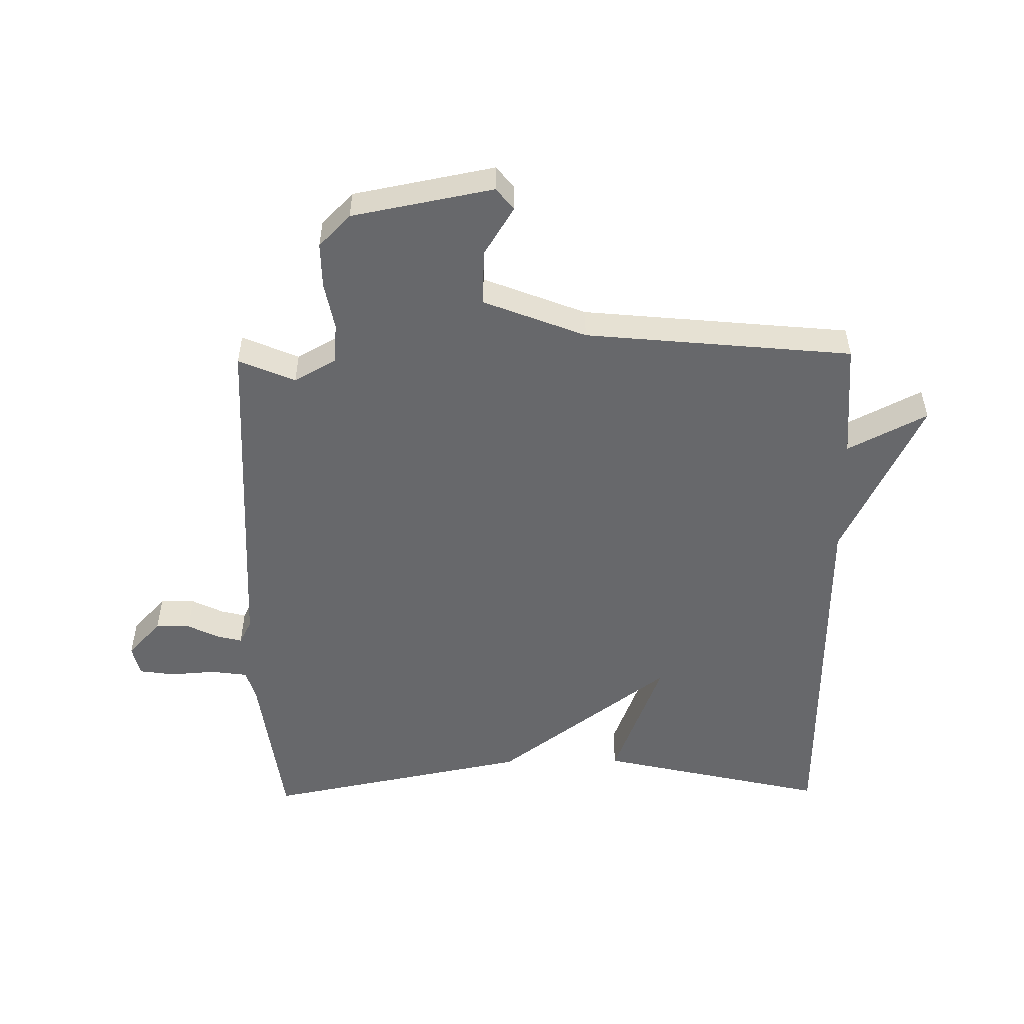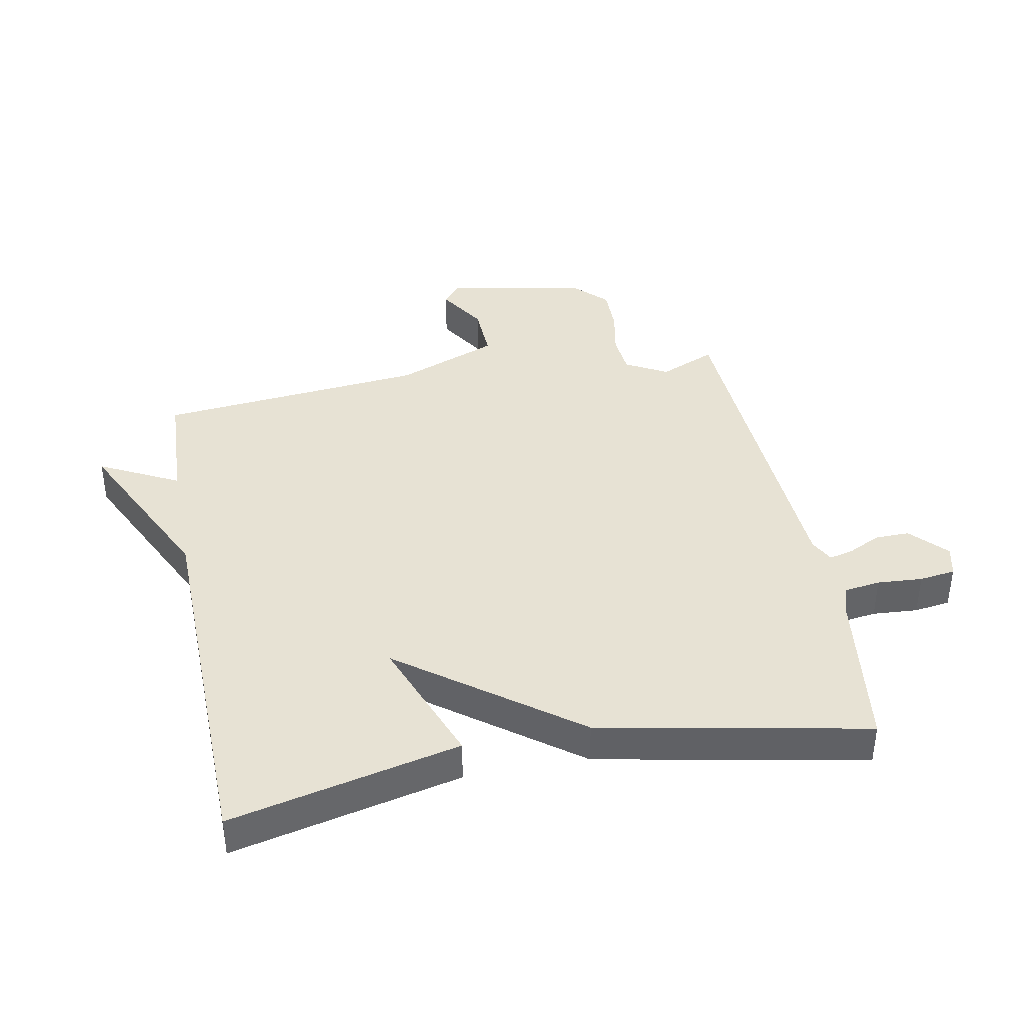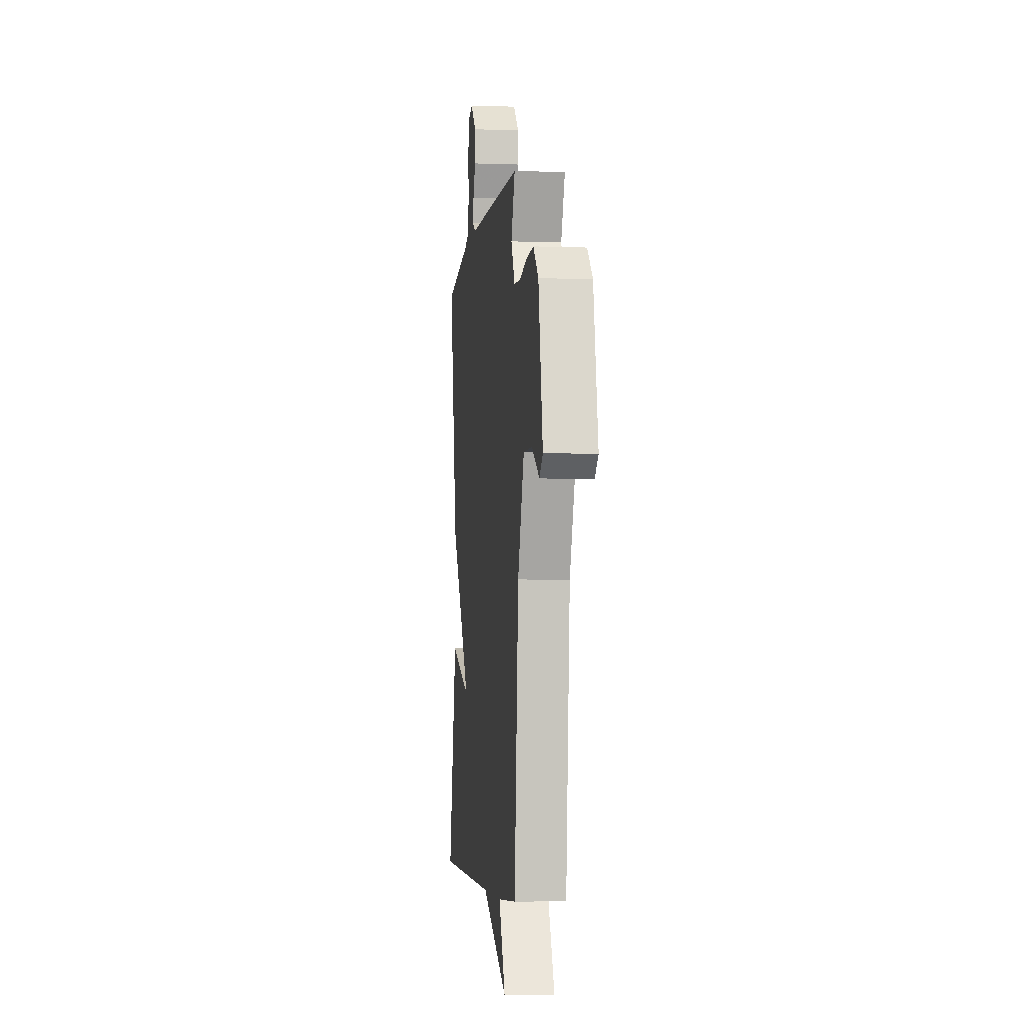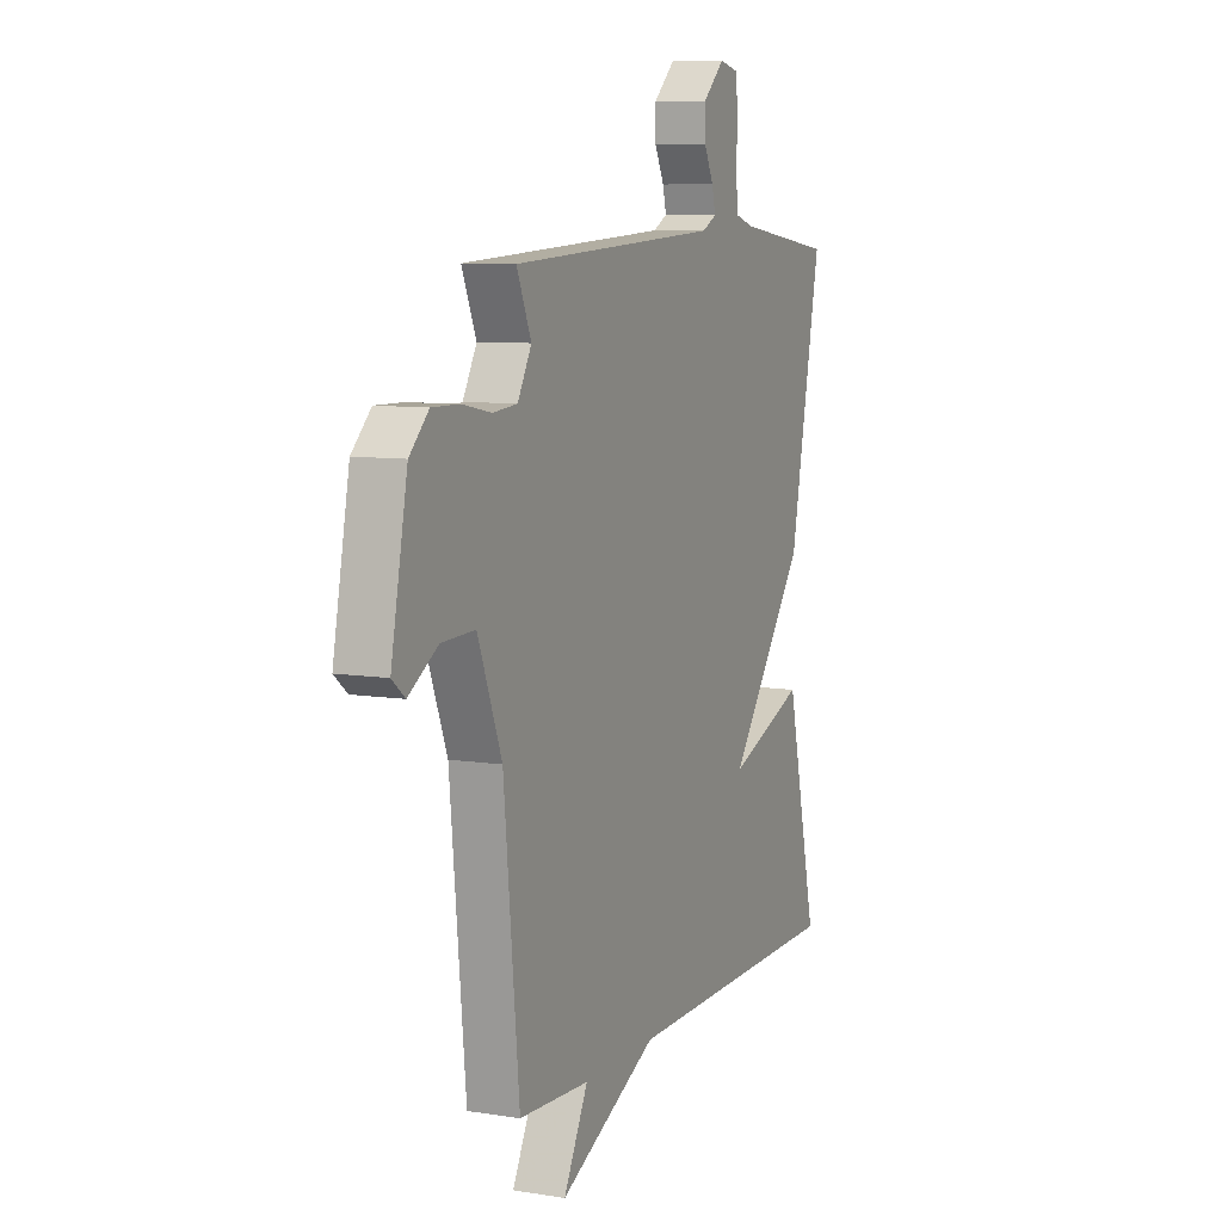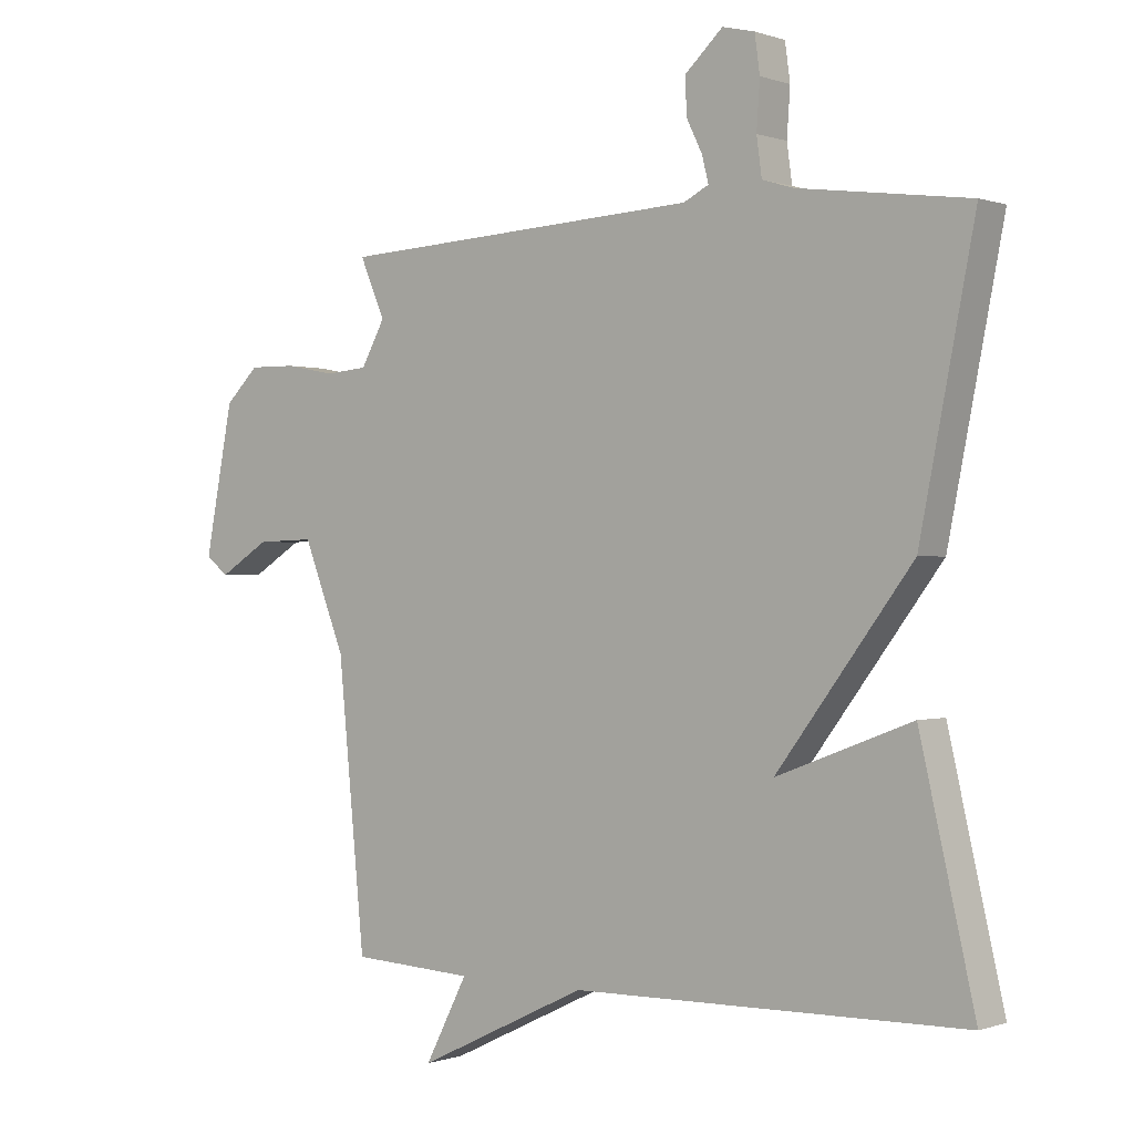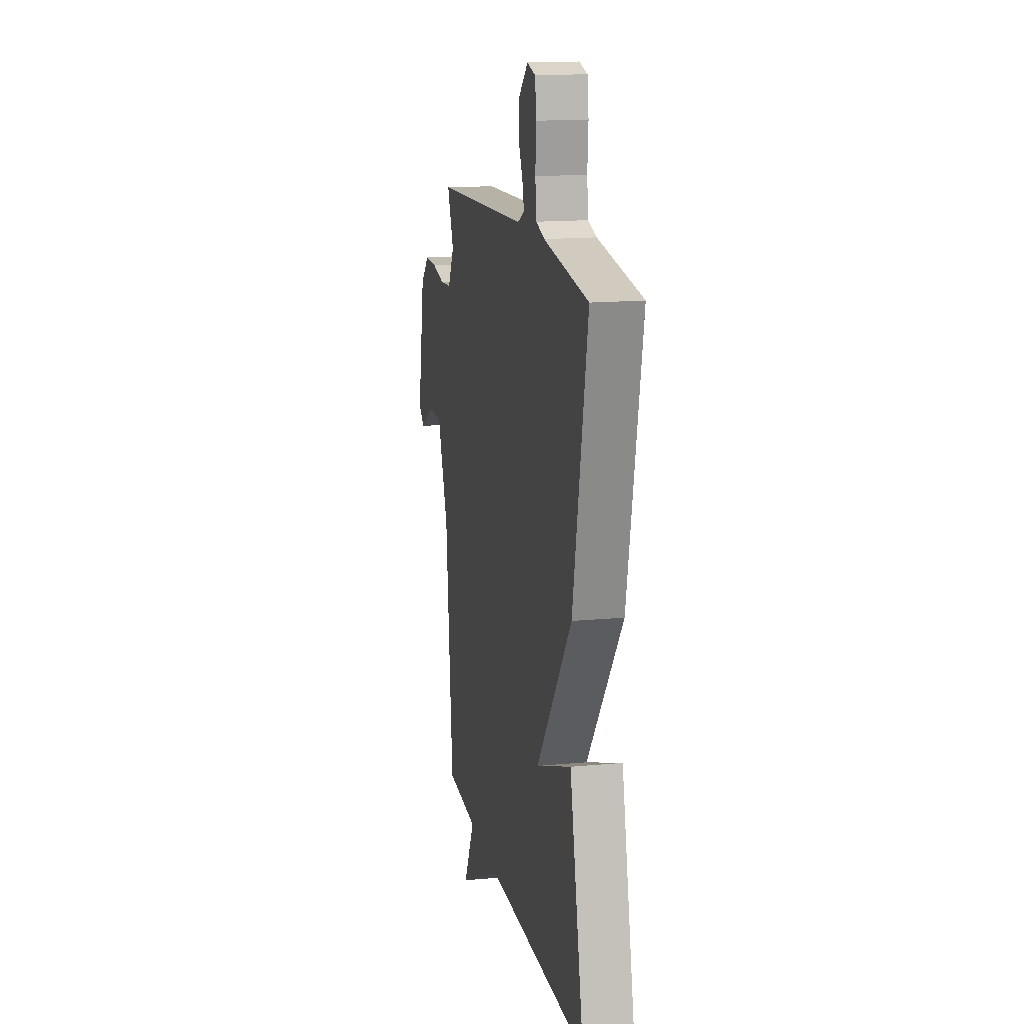
<metadata>
{"format":"obj","ext":"obj","renderer":"f3d","projection":"perspective","resolution":1024,"background":"white","views":[{"elev":-52.4,"azim":90.8,"up":"+Y"},{"elev":39.8,"azim":-100.9,"up":"+Y"},{"elev":-5.0,"azim":83.6,"up":"+Z"},{"elev":8.1,"azim":113.8,"up":"+Z"},{"elev":-0.0,"azim":-141.9,"up":"+Z"},{"elev":15.6,"azim":-101.2,"up":"+Z"}]}
</metadata>
<code>
v 0.5 0.07 0.5
v 0.461 0.07 0.409
v 0.498 0.07 0.342
v 0.564 0.07 0.336
v 0.642 0.07 0.351
v 0.715 0.07 0.352
v 0.767 0.07 0.301
v 0.811 0.07 0.073
v 0.776 0.07 0.045
v 0.697 0.07 0.094
v 0.607 0.07 0.097
v 0.542 0.07 -0.068
v 0.5 0.07 -0.5
v 0.309 0.07 -0.51
v 0.375 0.07 -0.638
v 0.109 0.07 -0.51
v -0.5 0.07 -0.5
v -0.415 0.07 -0.13
v -0.205 0.07 -0.21
v -0.415 0.07 0.07
v -0.5 0.07 0.5
v -0.237 0.07 0.535
v -0.187 0.07 0.55
v -0.179 0.07 0.609
v -0.184 0.07 0.682
v -0.176 0.07 0.74
v -0.126 0.07 0.752
v -0.068 0.07 0.698
v -0.069 0.07 0.642
v -0.094 0.07 0.591
v -0.104 0.07 0.551
v -0.065 0.07 0.531
v 0.5 0 0.5
v 0.461 0 0.409
v 0.498 0 0.342
v 0.564 0 0.336
v 0.642 0 0.351
v 0.715 0 0.352
v 0.767 0 0.301
v 0.811 0 0.073
v 0.776 0 0.045
v 0.697 0 0.094
v 0.607 0 0.097
v 0.542 0 -0.068
v 0.5 0 -0.5
v 0.309 0 -0.51
v 0.375 0 -0.638
v 0.109 0 -0.51
v -0.5 0 -0.5
v -0.415 0 -0.13
v -0.205 0 -0.21
v -0.415 0 0.07
v -0.5 0 0.5
v -0.237 0 0.535
v -0.187 0 0.55
v -0.179 0 0.609
v -0.184 0 0.682
v -0.176 0 0.74
v -0.126 0 0.752
v -0.068 0 0.698
v -0.069 0 0.642
v -0.094 0 0.591
v -0.104 0 0.551
v -0.065 0 0.531
f 28 29 30
f 27 28 30
f 26 27 30
f 25 26 30
f 24 25 30
f 23 24 30 31
f 22 23 31 32
f 32 1 2
f 22 32 2
f 21 22 2
f 20 21 2
f 19 20 2
f 16 17 18 19
f 14 15 16 19
f 19 2 3
f 14 19 3
f 13 14 3
f 12 13 3
f 8 9 10
f 7 8 10
f 6 7 10
f 5 6 10
f 4 5 10
f 4 10 11
f 3 4 11 12
f 62 61 60
f 62 60 59
f 62 59 58
f 62 58 57
f 62 57 56
f 63 62 56 55
f 64 63 55 54
f 34 33 64
f 34 64 54
f 34 54 53
f 34 53 52
f 34 52 51
f 51 50 49 48
f 51 48 47 46
f 35 34 51
f 35 51 46
f 35 46 45
f 35 45 44
f 42 41 40
f 42 40 39
f 42 39 38
f 42 38 37
f 42 37 36
f 43 42 36
f 44 43 36 35
f 1 33 34 2
f 2 34 35 3
f 3 35 36 4
f 4 36 37 5
f 5 37 38 6
f 6 38 39 7
f 7 39 40 8
f 8 40 41 9
f 9 41 42 10
f 10 42 43 11
f 11 43 44 12
f 12 44 45 13
f 13 45 46 14
f 14 46 47 15
f 15 47 48 16
f 16 48 49 17
f 17 49 50 18
f 18 50 51 19
f 19 51 52 20
f 20 52 53 21
f 21 53 54 22
f 22 54 55 23
f 23 55 56 24
f 24 56 57 25
f 25 57 58 26
f 26 58 59 27
f 27 59 60 28
f 28 60 61 29
f 29 61 62 30
f 30 62 63 31
f 31 63 64 32
f 32 64 33 1

</code>
